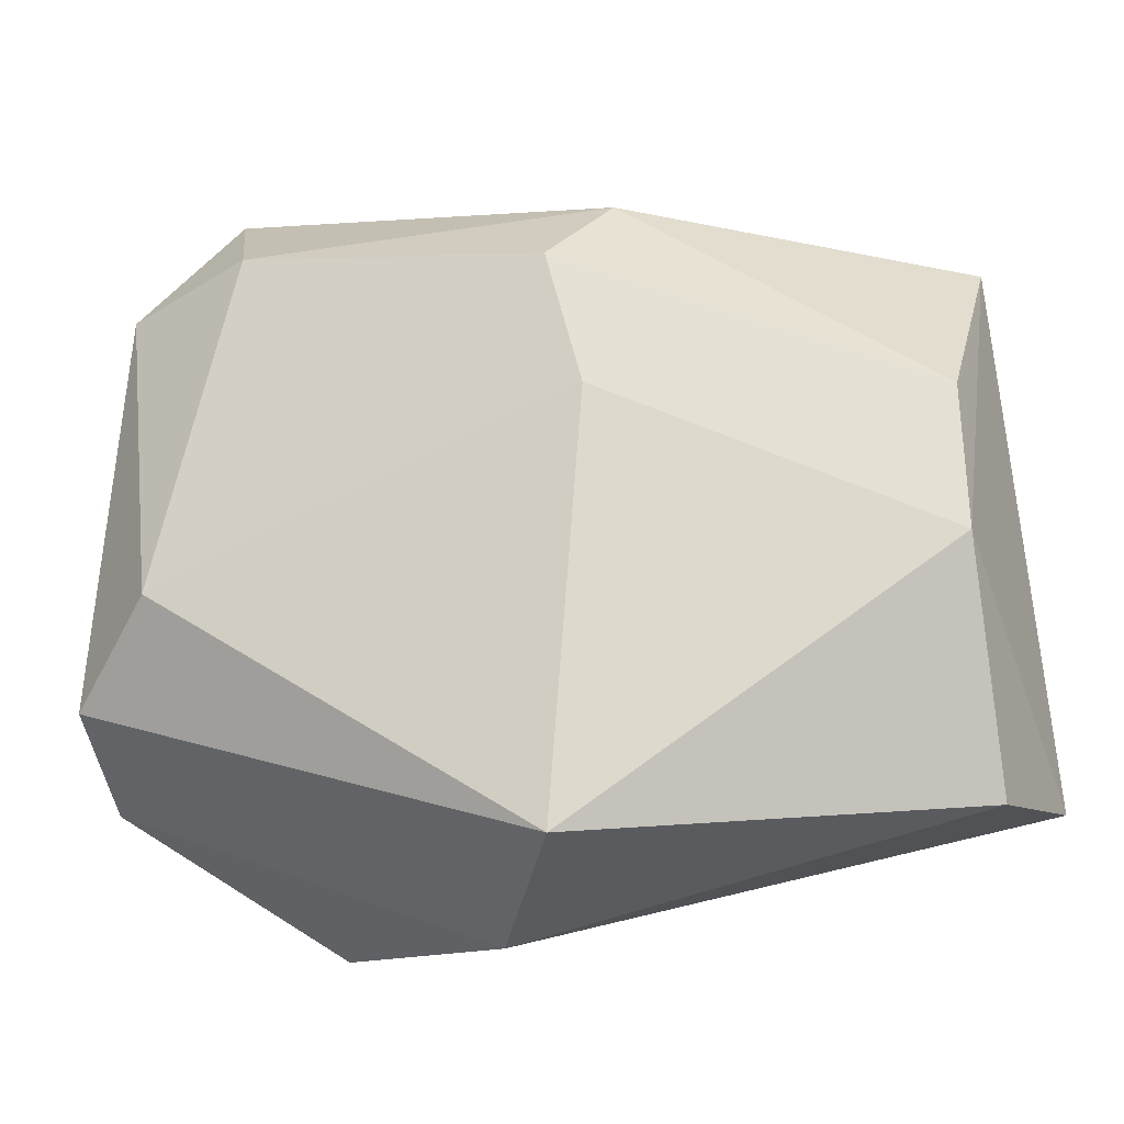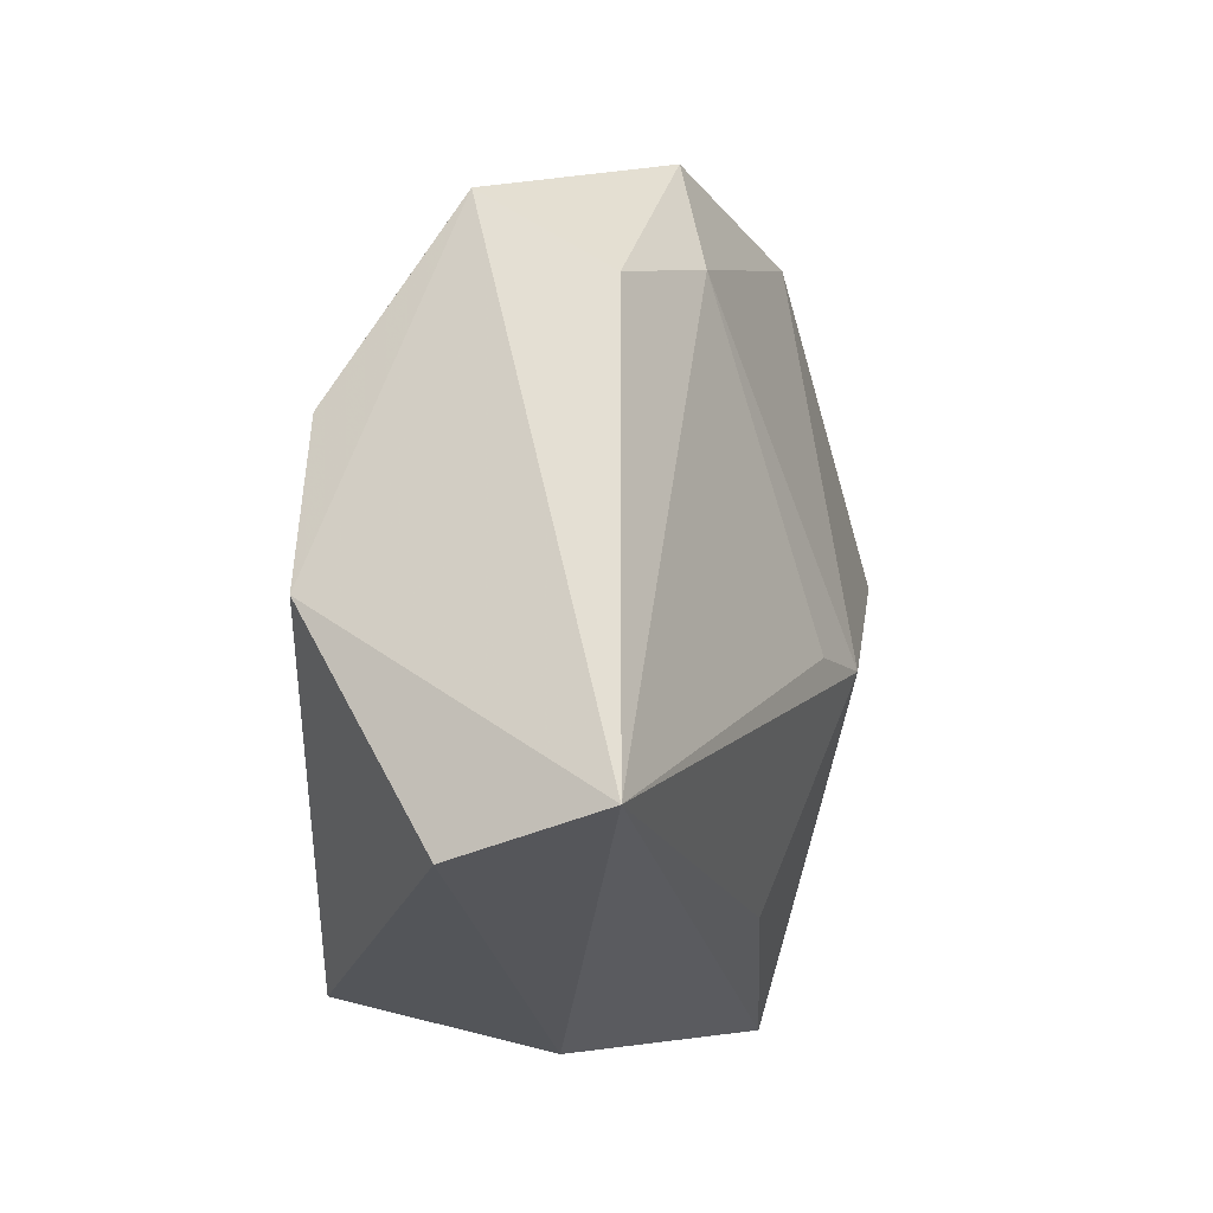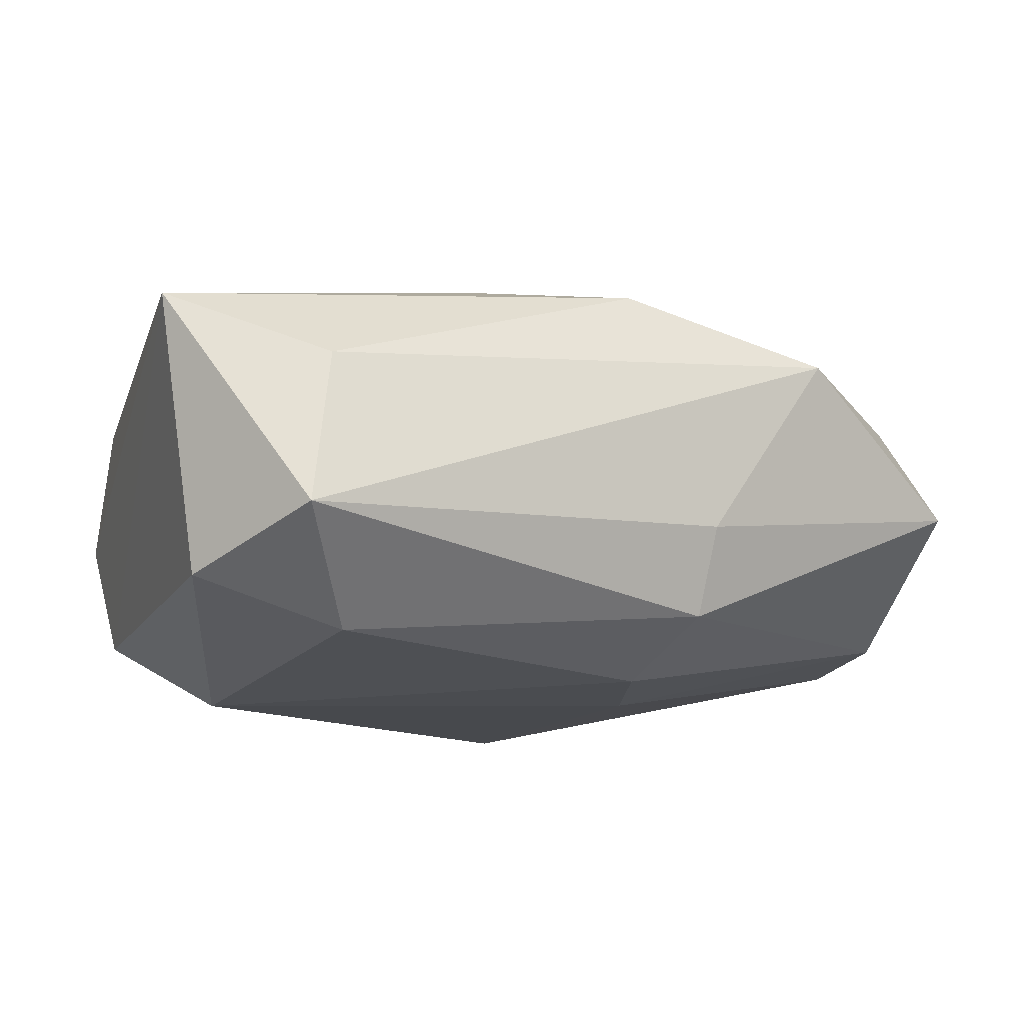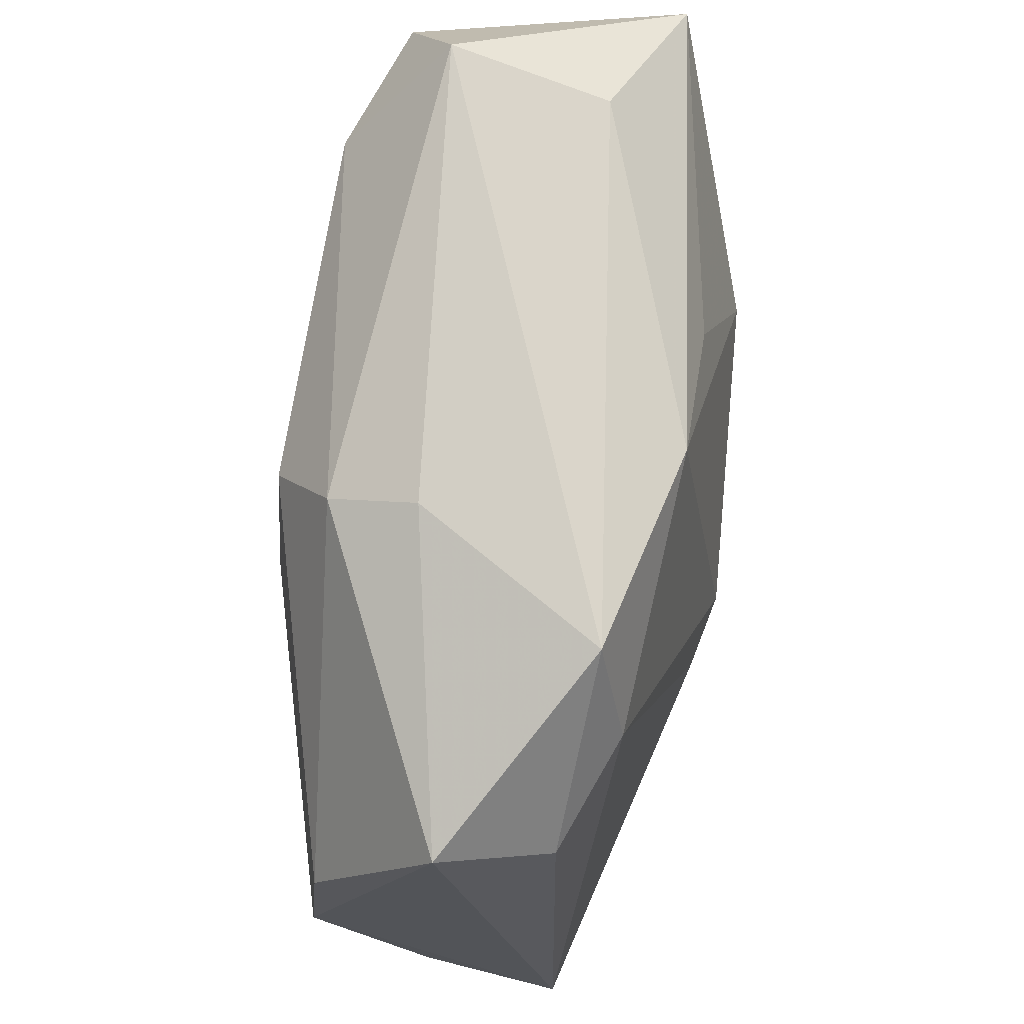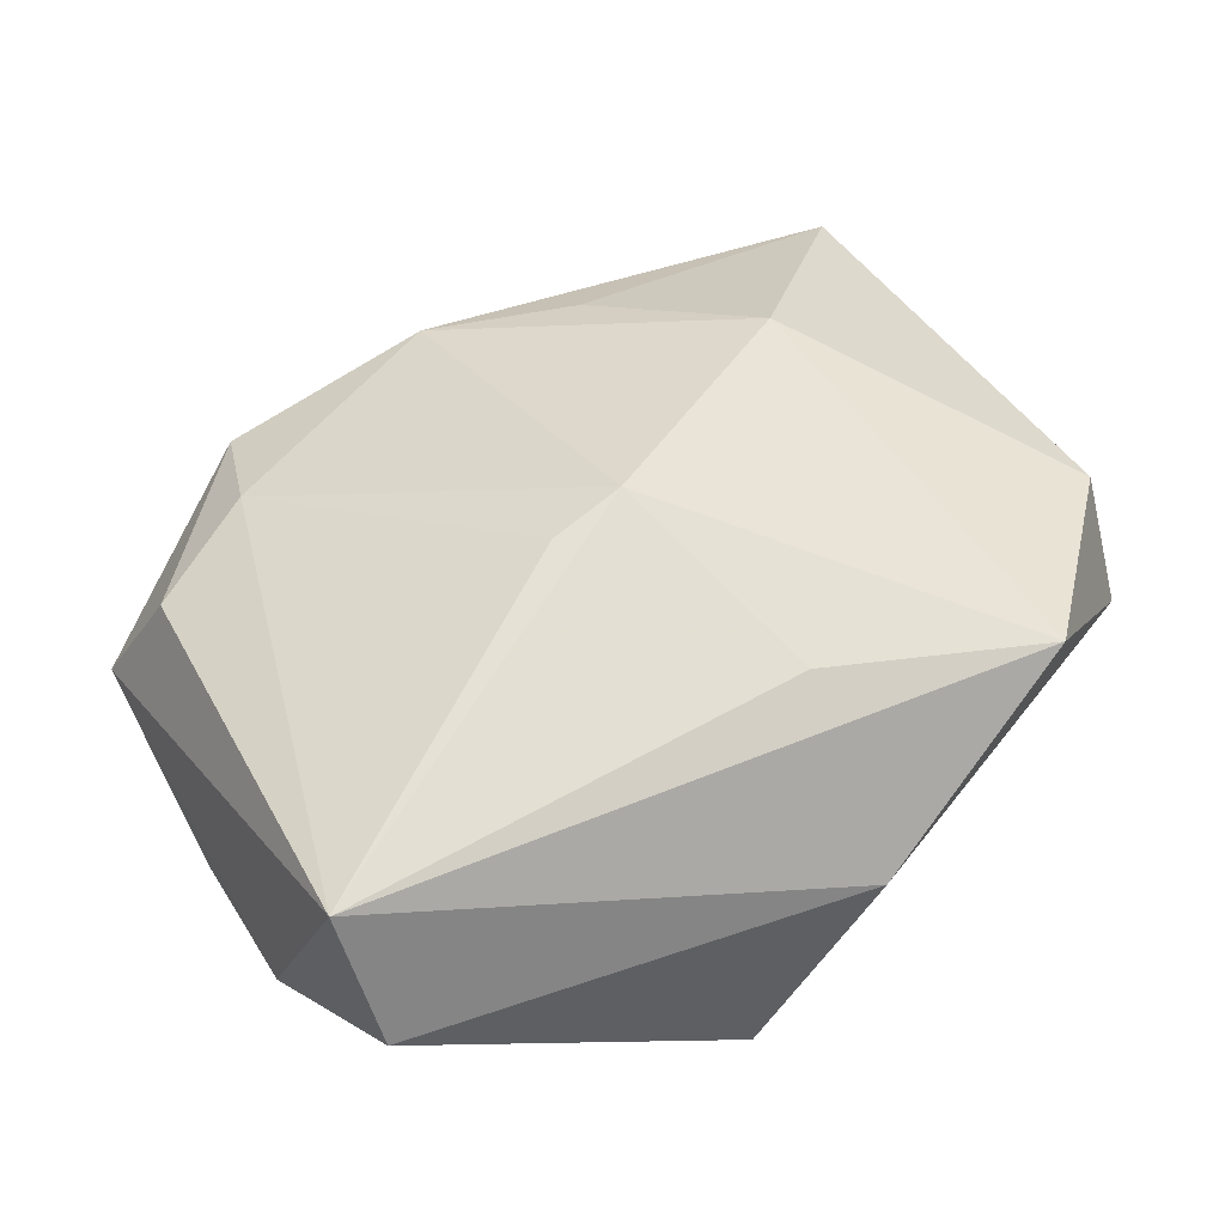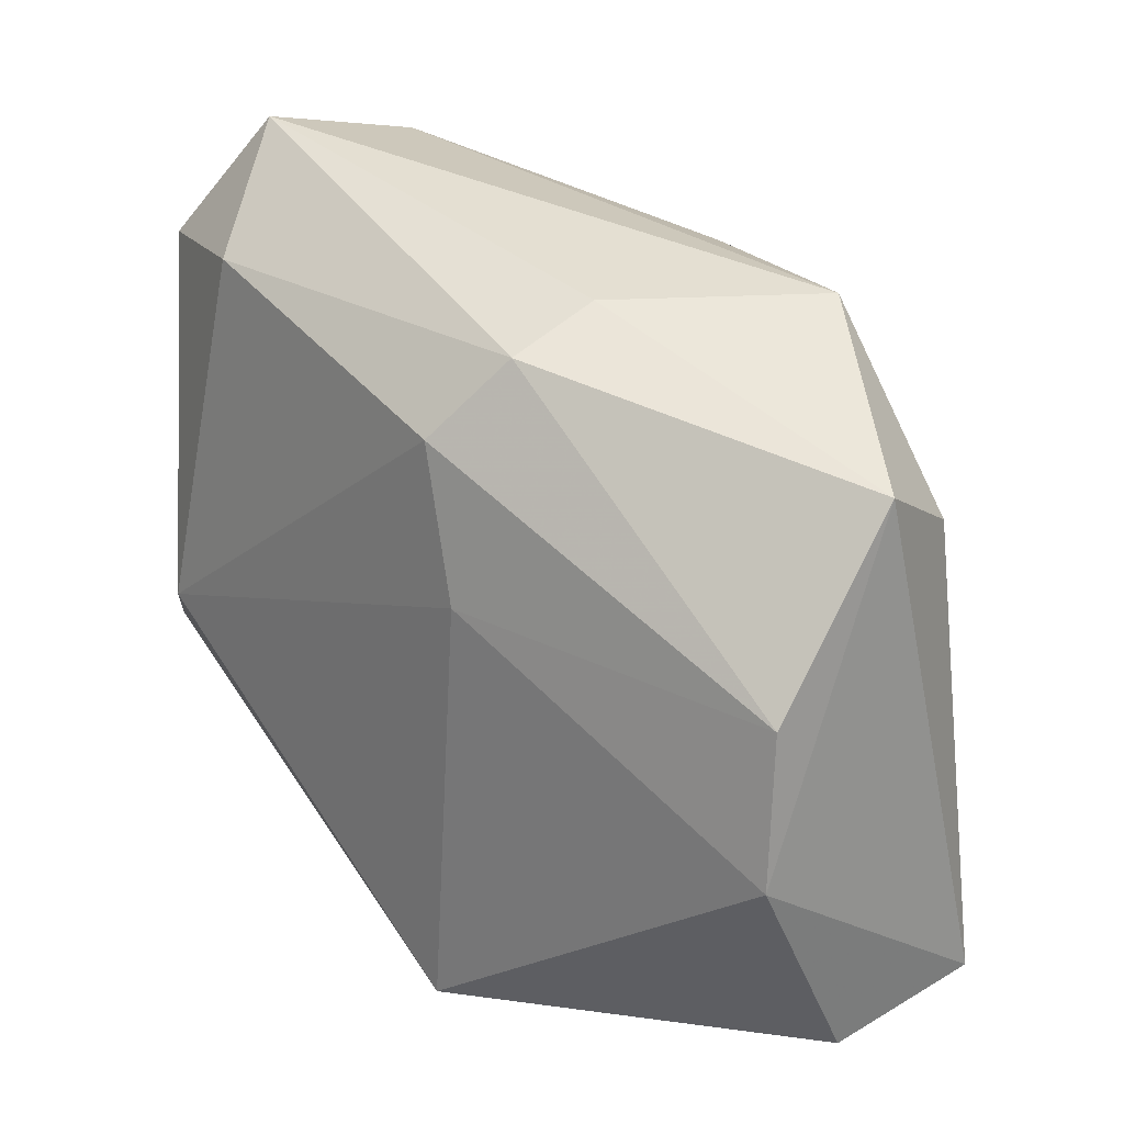
<metadata>
{"format":"obj","ext":"obj","renderer":"f3d","projection":"perspective","resolution":1024,"background":"white","views":[{"elev":-24.6,"azim":-159.2,"up":"+Y"},{"elev":-16.6,"azim":-79.6,"up":"+Y"},{"elev":-12.4,"azim":162.7,"up":"+Z"},{"elev":68.7,"azim":-83.9,"up":"+Y"},{"elev":40.8,"azim":-32.5,"up":"+Z"},{"elev":24.8,"azim":-132.3,"up":"+Y"}]}
</metadata>
<code>
v -0.04081 0.003839 -0.01217
v -0.01288 -0.008049 0.02049
v -0.0282 0.018 0.01399
v 0.001495 -0.03584 -0.002793
v 0.008528 0.02222 0.01787
v -0.04295 -0.02565 0.0101
v 0.03743 -0.01398 -0.01282
v -0.04055 -0.02867 -0.00297
v -0.01157 0.005977 -0.01929
v 0.02189 -0.03148 0.01058
v 0.0002189 -0.02562 0.01357
v -0.04134 -0.009655 -0.01328
v -0.008544 -0.03224 -0.01929
v 0.01887 0.006934 0.02144
v -0.00797 0.01931 -0.01871
v -0.01305 0.02913 -0.005163
v -0.005868 -0.007379 0.02243
v 0.02213 0.0265 -0.01627
v -0.0123 0.02606 -0.01325
v -0.04141 0.01981 -0.0008952
v 0.03833 -0.01542 0.01024
v 0.02819 -0.006742 -0.01929
v -0.005126 0.02751 0.01702
v 0.02729 0.03642 -0.006889
v 0.02501 0.03325 0.007411
v 0.03549 0.02498 -0.01176
v -0.02418 0.02873 0.01139
v -0.03814 0.01399 0.009238
v 0.03924 -0.01952 -0.001656
v 0.03924 0.02645 0.01359
f 30 23 5
f 2 6 17
f 10 6 4
f 14 21 30
f 30 5 14
f 17 10 14
f 14 10 21
f 14 23 17
f 14 5 23
f 4 6 8
f 8 13 4
f 25 23 30
f 30 24 25
f 26 24 30
f 6 2 3
f 17 23 3
f 3 2 17
f 17 6 11
f 11 10 17
f 6 10 11
f 7 26 30
f 6 20 12
f 12 8 6
f 13 8 12
f 24 26 18
f 15 19 18
f 18 19 24
f 28 20 6
f 6 3 28
f 27 3 23
f 20 28 27
f 27 28 3
f 23 25 27
f 27 25 24
f 21 10 29
f 30 21 29
f 29 7 30
f 29 10 4
f 4 13 29
f 13 7 29
f 1 12 20
f 1 19 15
f 20 19 1
f 13 12 9
f 9 1 15
f 12 1 9
f 26 7 22
f 22 18 26
f 22 7 13
f 13 9 22
f 15 18 22
f 22 9 15
f 16 19 20
f 20 27 16
f 24 19 16
f 16 27 24

</code>
